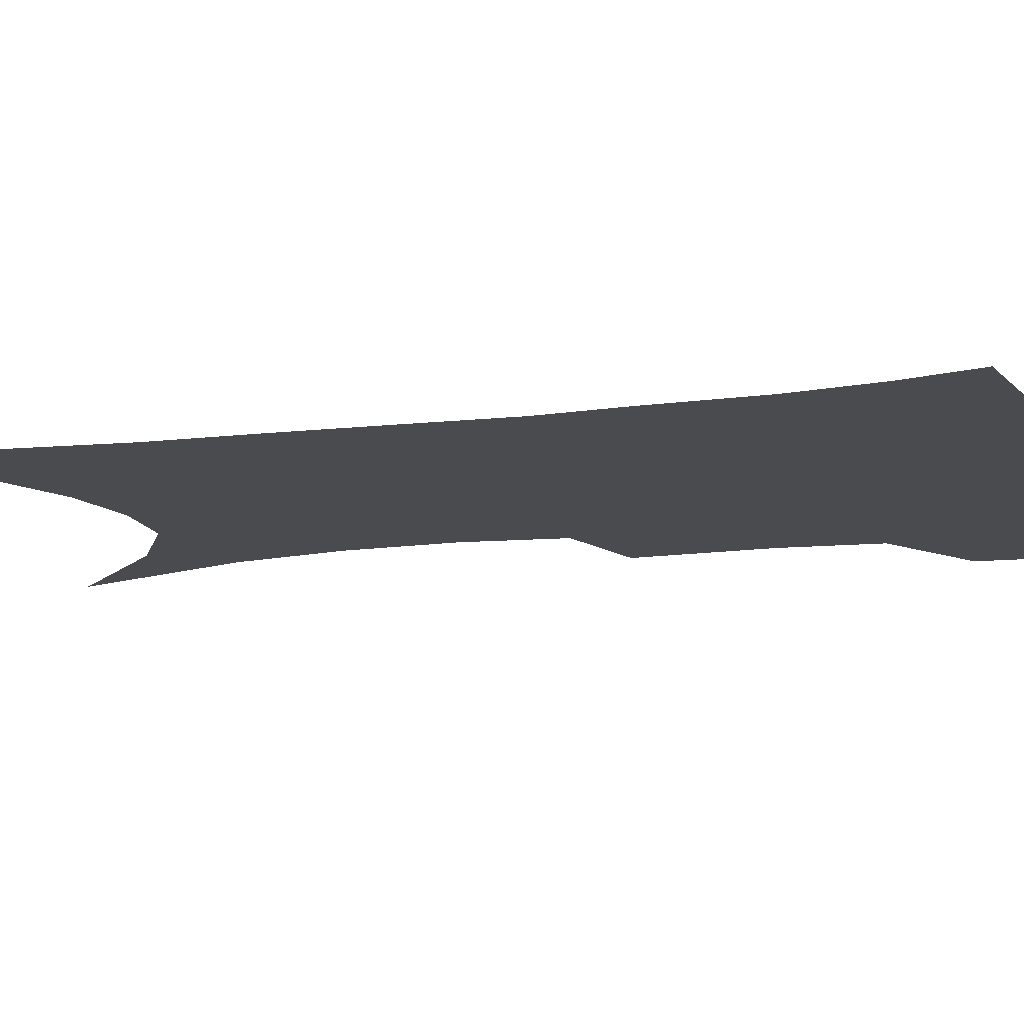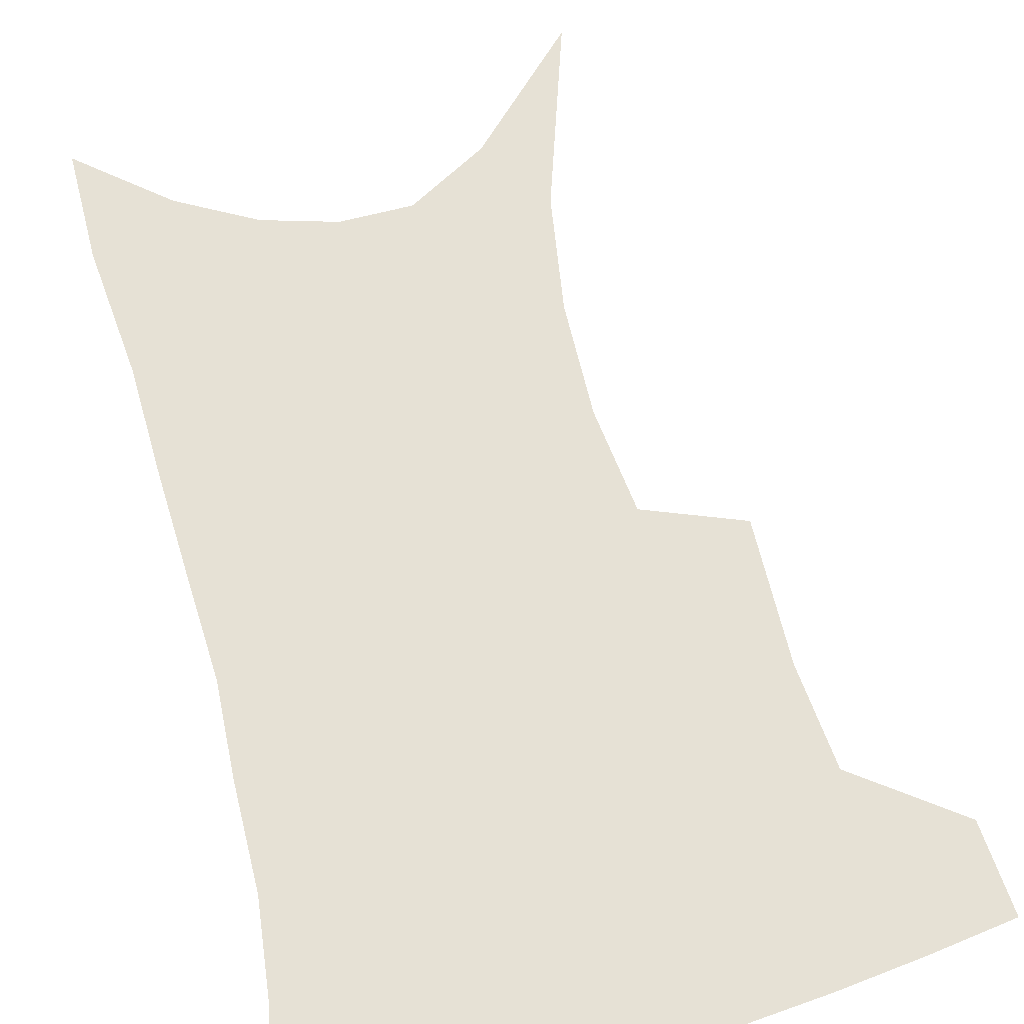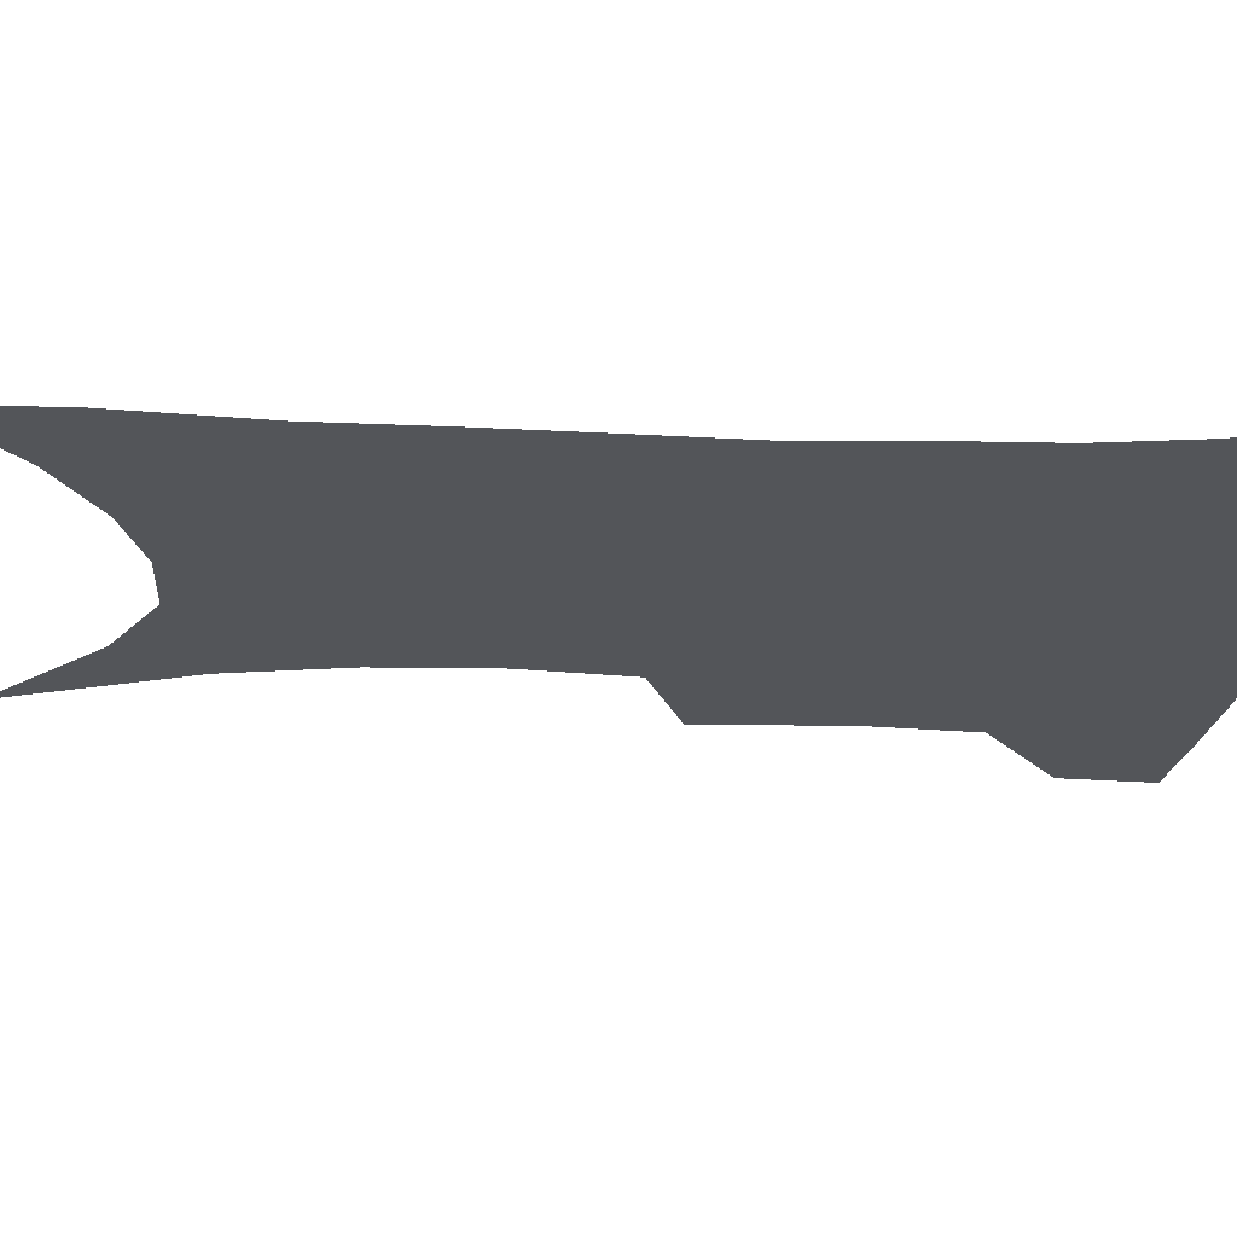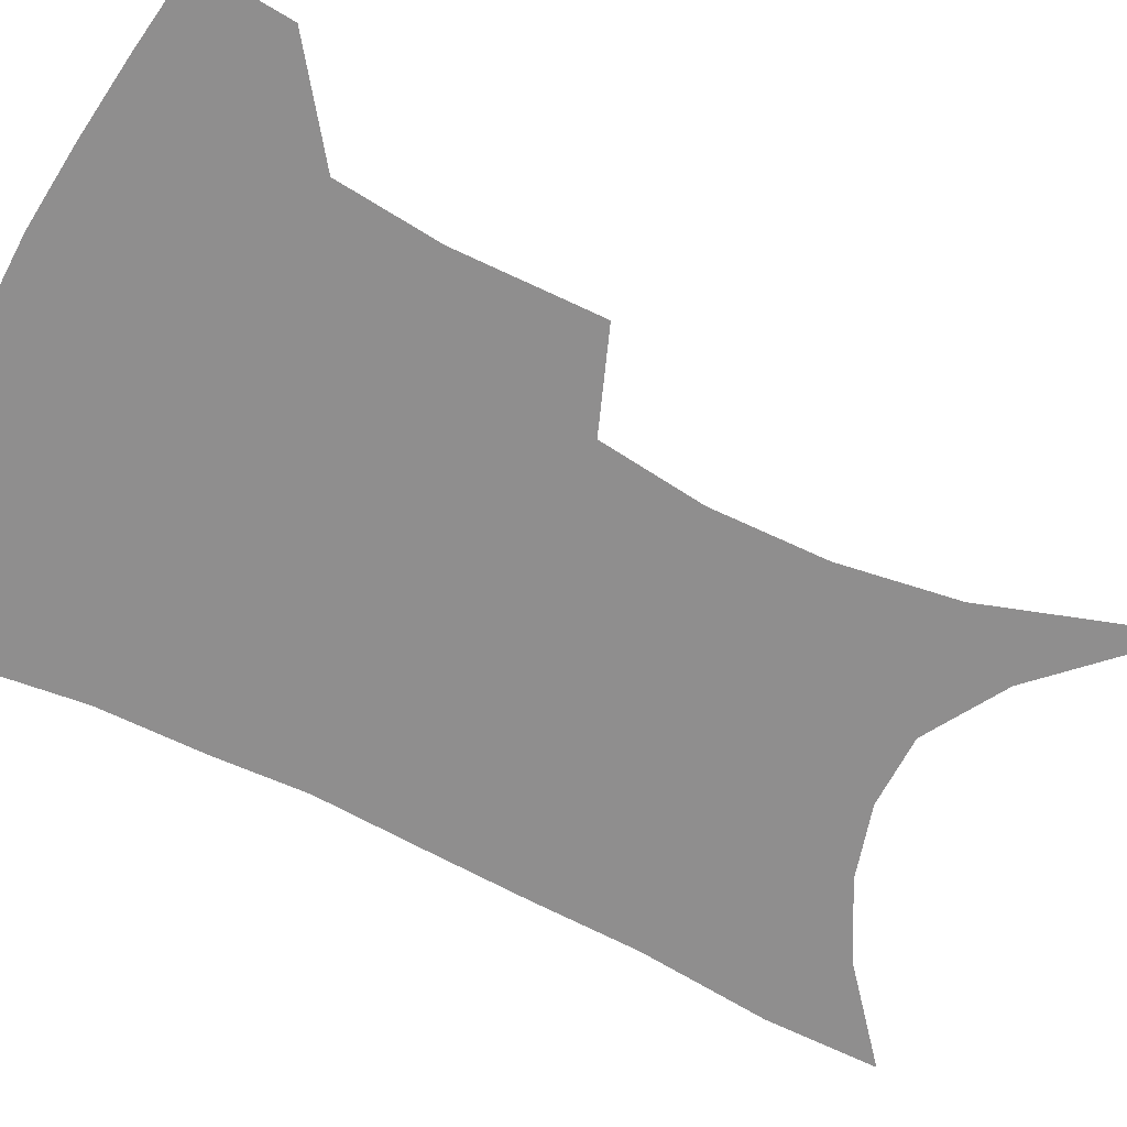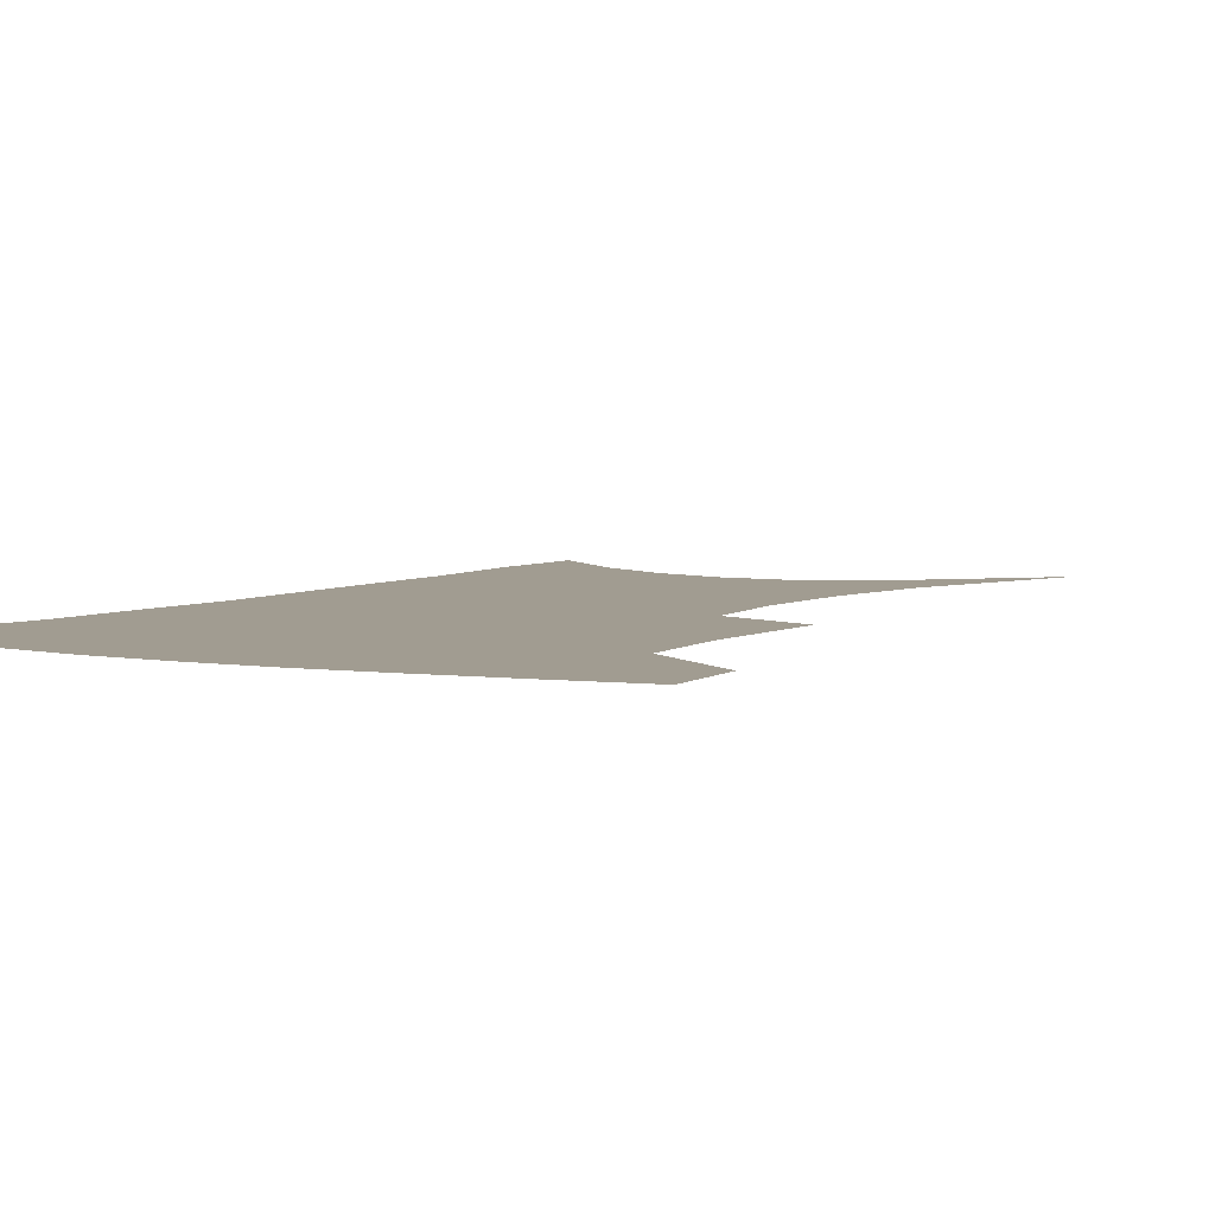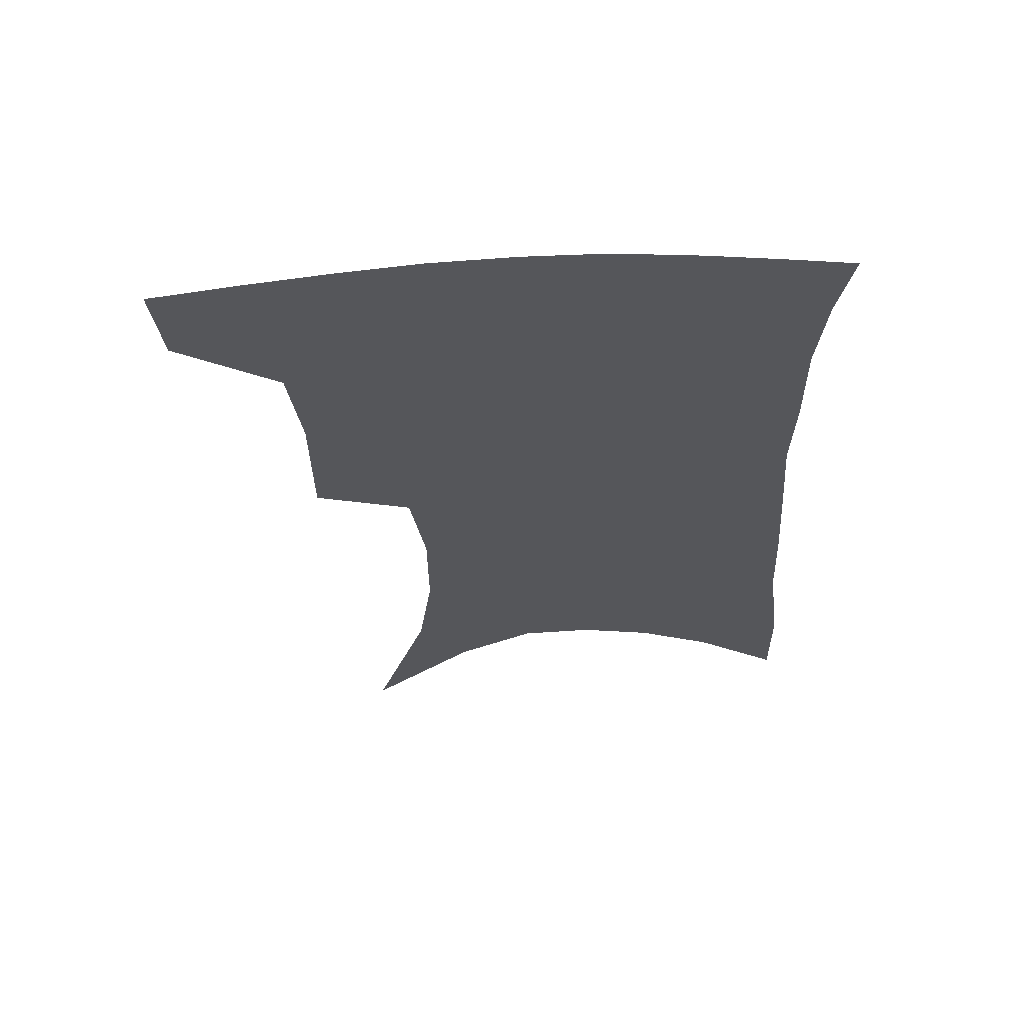
<metadata>
{"format":"obj","ext":"obj","renderer":"f3d","projection":"perspective","resolution":1024,"background":"white","views":[{"elev":-14.3,"azim":107.1,"up":"+Z"},{"elev":64.1,"azim":166.9,"up":"+Z"},{"elev":-24.3,"azim":88.8,"up":"+Z"},{"elev":-65.0,"azim":-115.5,"up":"+Z"},{"elev":4.5,"azim":-148.6,"up":"+Z"},{"elev":63.7,"azim":-3.2,"up":"+Y"}]}
</metadata>
<code>
v 466.6 380.9 0
v 463.7 410.4 0
v 503.4 277.2 0
v 503.3 324.2 0
v 499.3 357.9 0
v 495.7 387.5 0
v 491.3 415.1 0
v 516.2 93.36 0
v 534.8 155.4 0
v 539.7 193.8 0
v 539.7 231.5 0
v 534.8 265.9 0
v 531 304.3 0
v 528.6 337.5 0
v 526 366.2 0
v 522.5 392.1 0
v 518.7 419.1 0
v 551.6 131.3 0
v 561 179.2 0
v 561.6 214.7 0
v 559.6 248.6 0
v 556 279.9 0
v 553.3 311.2 0
v 552.3 343.9 0
v 550.7 369.9 0
v 549.3 395.3 0
v 545.9 422.3 0
v 577.3 147.2 0
v 581.2 185.6 0
v 581.2 224.2 0
v 579.2 256.4 0
v 577 287.5 0
v 575.9 320 0
v 575.3 347.4 0
v 575.6 373.5 0
v 574.6 397.1 0
v 573 423.4 0
v 600.9 147.9 0
v 601.6 189.7 0
v 600.7 222.1 0
v 598.9 255.9 0
v 597.4 291.6 0
v 597 321.5 0
v 597.4 348.8 0
v 598.4 373.5 0
v 599.4 397 0
v 599.3 422.9 0
v 624.9 141.7 0
v 622.8 184.1 0
v 620.2 224.7 0
v 618.6 257.9 0
v 617.9 288.3 0
v 618.1 317.1 0
v 618.7 346.8 0
v 620.9 371.8 0
v 623.8 395.7 0
v 626.7 419.5 0
v 650 128.5 0
v 645.9 173.3 0
v 642.1 214.1 0
v 640.5 247.9 0
v 639.1 280.7 0
v 639.1 311 0
v 641.3 337.8 0
v 643.1 366.9 0
v 646.2 393.2 0
v 650.7 415.5 0
v 678.7 105.6 0
v 677.9 142.5 0
v 672.5 185.9 0
v 670.8 220.7 0
v 668.3 255.9 0
v 665.7 291.5 0
v 666.4 321.8 0
v 665.9 357 0
v 668.6 386.4 0
v 673.3 411.4 0
v 691 451 0
f 5 6 1
f 1 6 2
f 6 7 2
f 12 13 3
f 3 13 4
f 13 14 4
f 4 14 5
f 14 15 5
f 5 15 6
f 15 16 6
f 6 16 7
f 16 17 7
f 8 18 9
f 18 19 9
f 9 19 10
f 19 20 10
f 10 20 11
f 20 21 11
f 11 21 12
f 21 22 12
f 12 22 13
f 22 23 13
f 13 23 14
f 23 24 14
f 14 24 15
f 24 25 15
f 15 25 16
f 25 26 16
f 16 26 17
f 26 27 17
f 18 28 19
f 28 29 19
f 19 29 20
f 29 30 20
f 20 30 21
f 30 31 21
f 21 31 22
f 31 32 22
f 22 32 23
f 32 33 23
f 23 33 24
f 33 34 24
f 24 34 25
f 34 35 25
f 25 35 26
f 35 36 26
f 26 36 27
f 36 37 27
f 28 38 29
f 38 39 29
f 29 39 30
f 39 40 30
f 30 40 31
f 40 41 31
f 31 41 32
f 41 42 32
f 32 42 33
f 42 43 33
f 33 43 34
f 43 44 34
f 34 44 35
f 44 45 35
f 35 45 36
f 45 46 36
f 36 46 37
f 46 47 37
f 38 48 39
f 48 49 39
f 39 49 40
f 49 50 40
f 40 50 41
f 50 51 41
f 41 51 42
f 51 52 42
f 42 52 43
f 52 53 43
f 43 53 44
f 53 54 44
f 44 54 45
f 54 55 45
f 45 55 46
f 55 56 46
f 46 56 47
f 56 57 47
f 48 58 49
f 58 59 49
f 49 59 50
f 59 60 50
f 50 60 51
f 60 61 51
f 51 61 52
f 61 62 52
f 52 62 53
f 62 63 53
f 53 63 54
f 63 64 54
f 54 64 55
f 64 65 55
f 55 65 56
f 65 66 56
f 56 66 57
f 66 67 57
f 58 68 59
f 68 69 59
f 59 69 60
f 69 70 60
f 60 70 61
f 70 71 61
f 61 71 62
f 71 72 62
f 62 72 63
f 72 73 63
f 63 73 64
f 73 74 64
f 64 74 65
f 74 75 65
f 65 75 66
f 75 76 66
f 66 76 67
f 76 77 67

</code>
